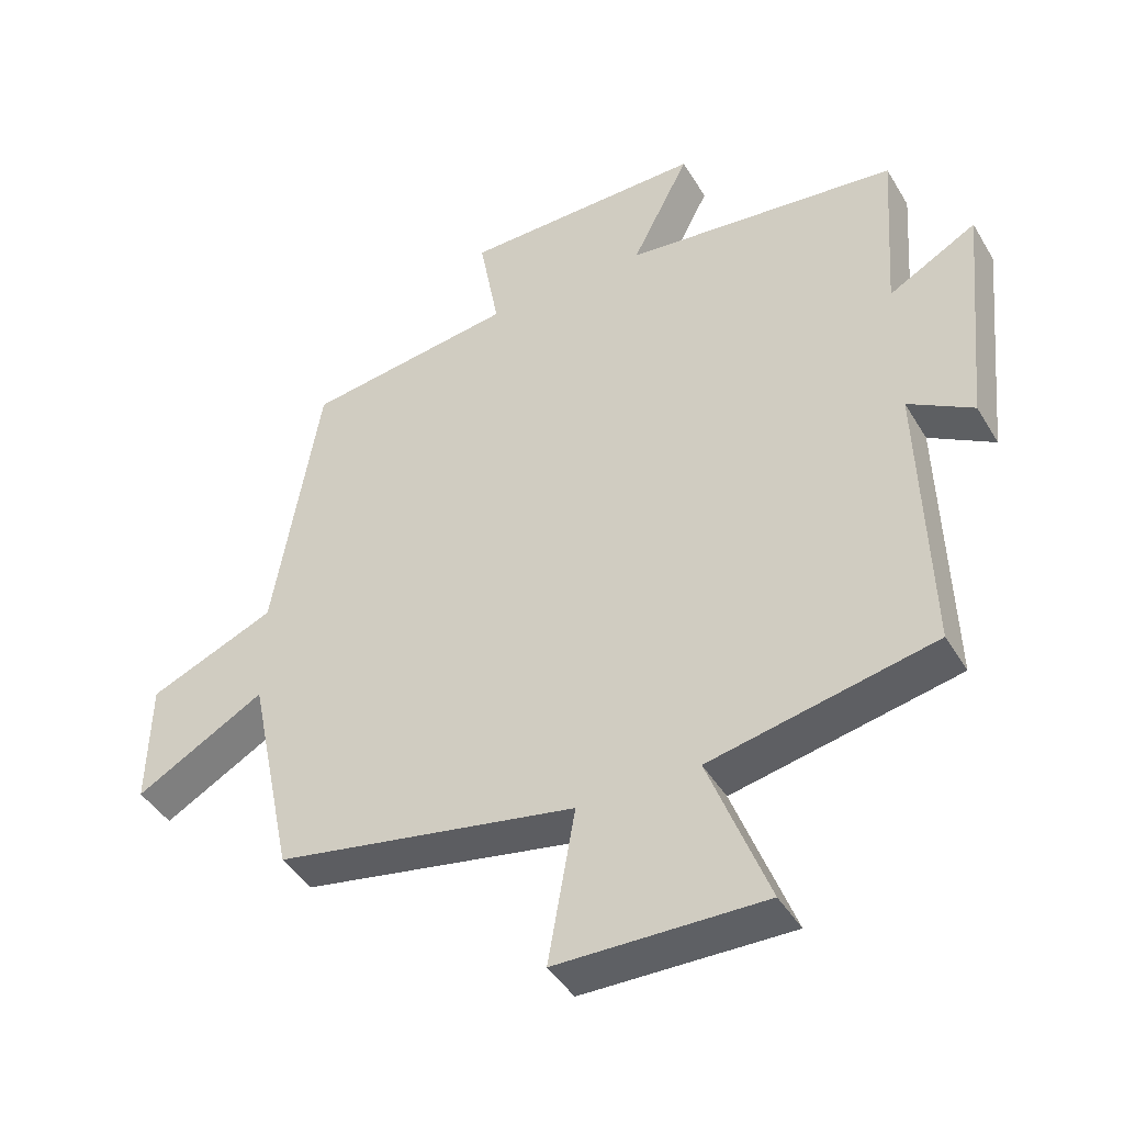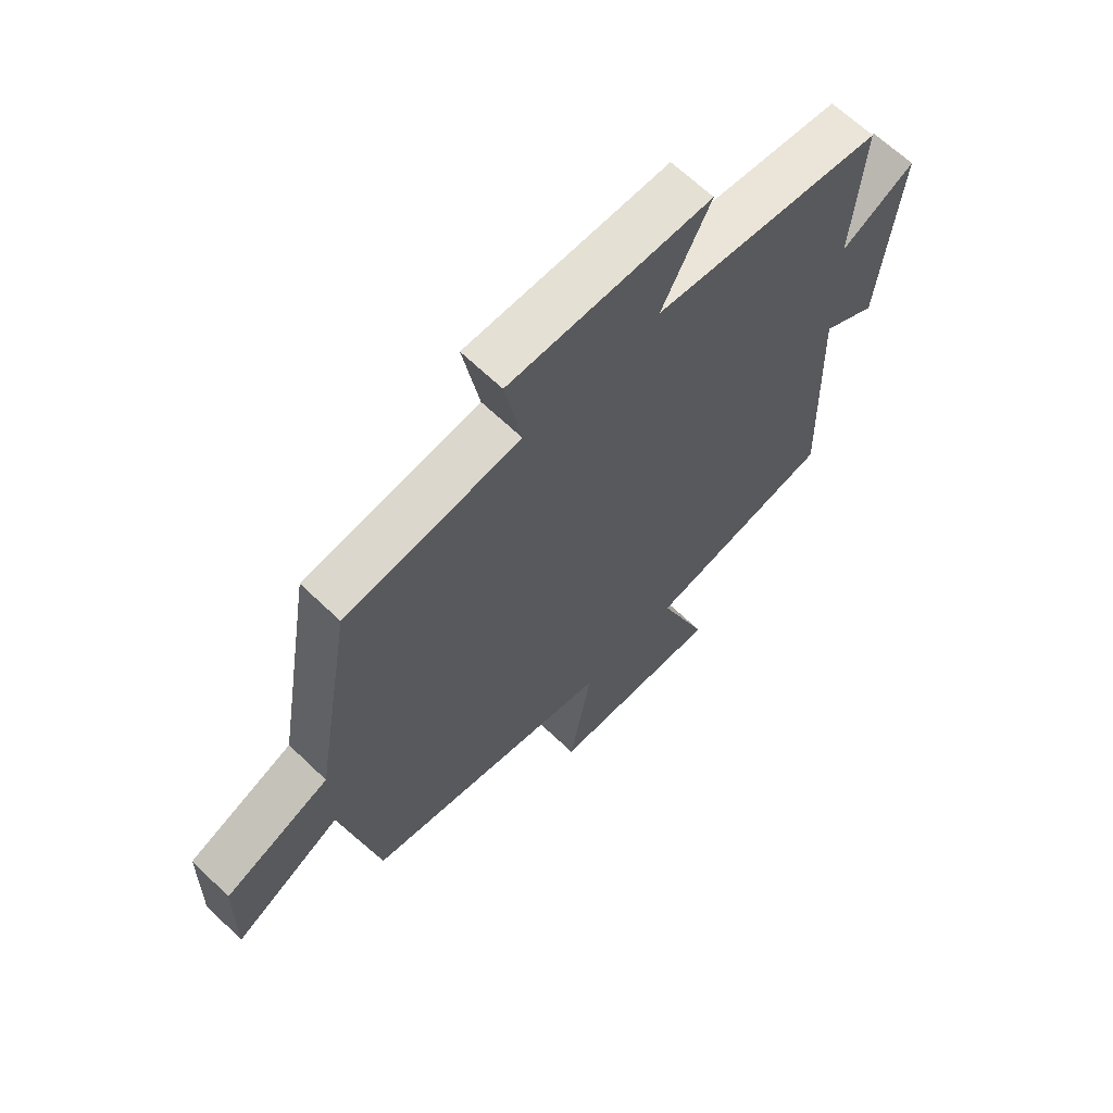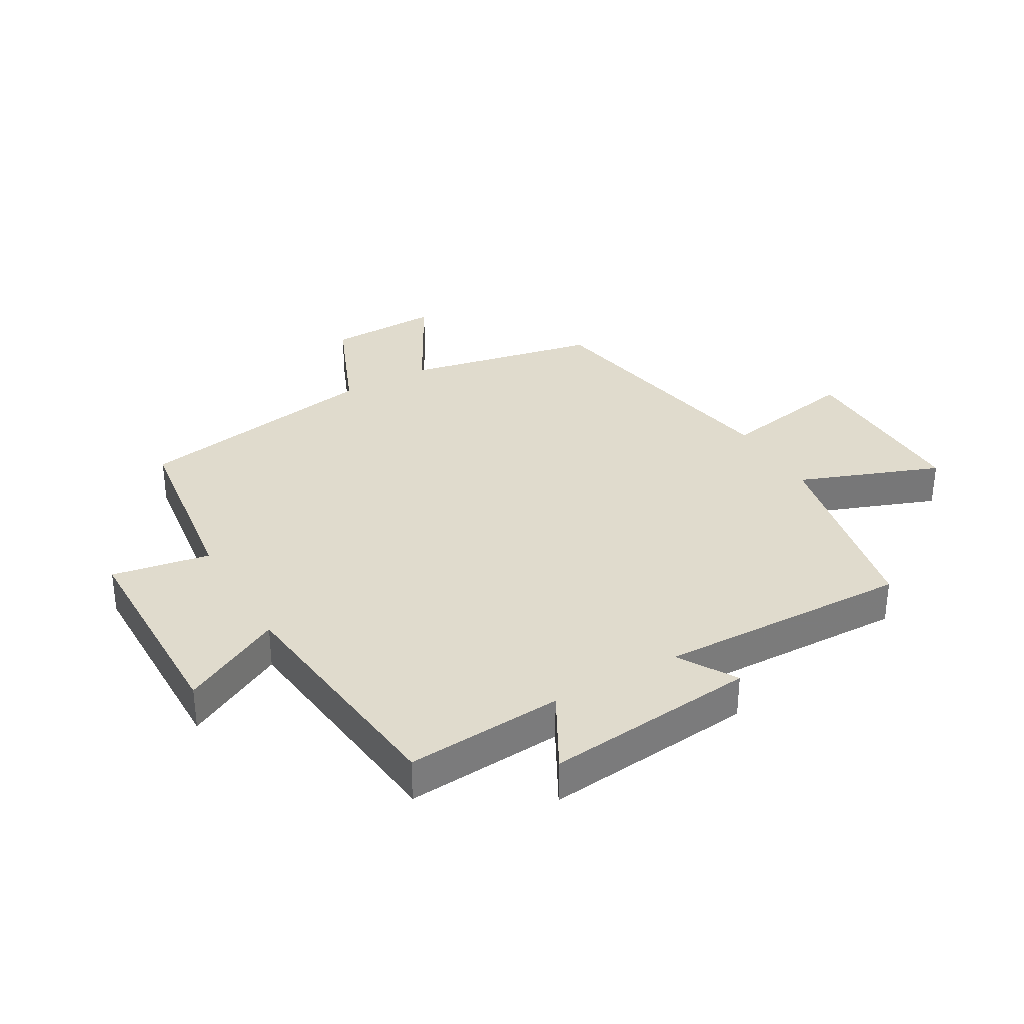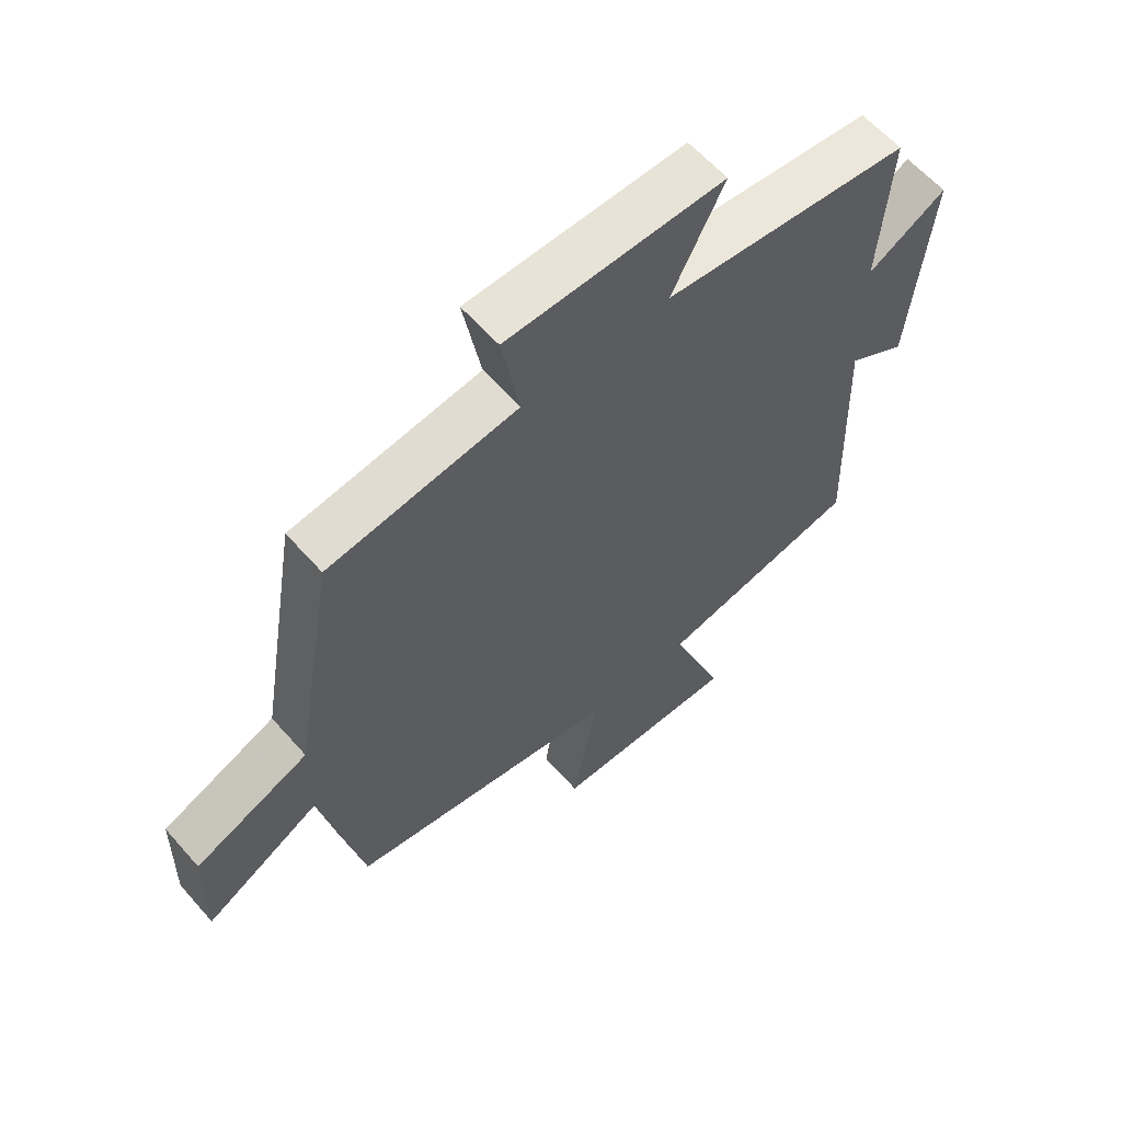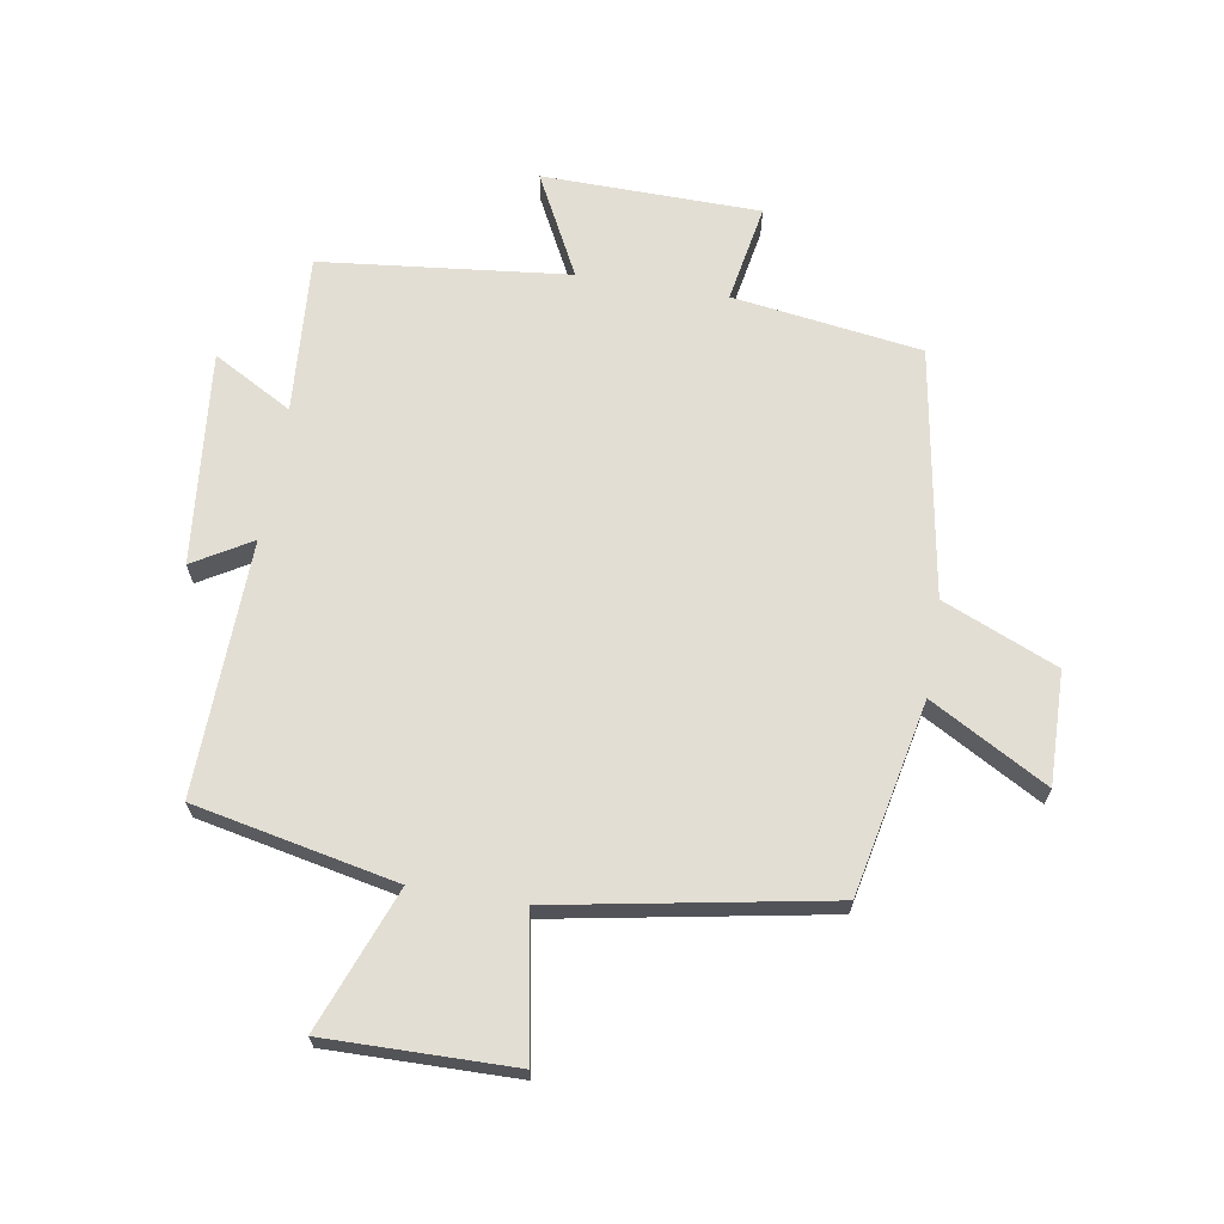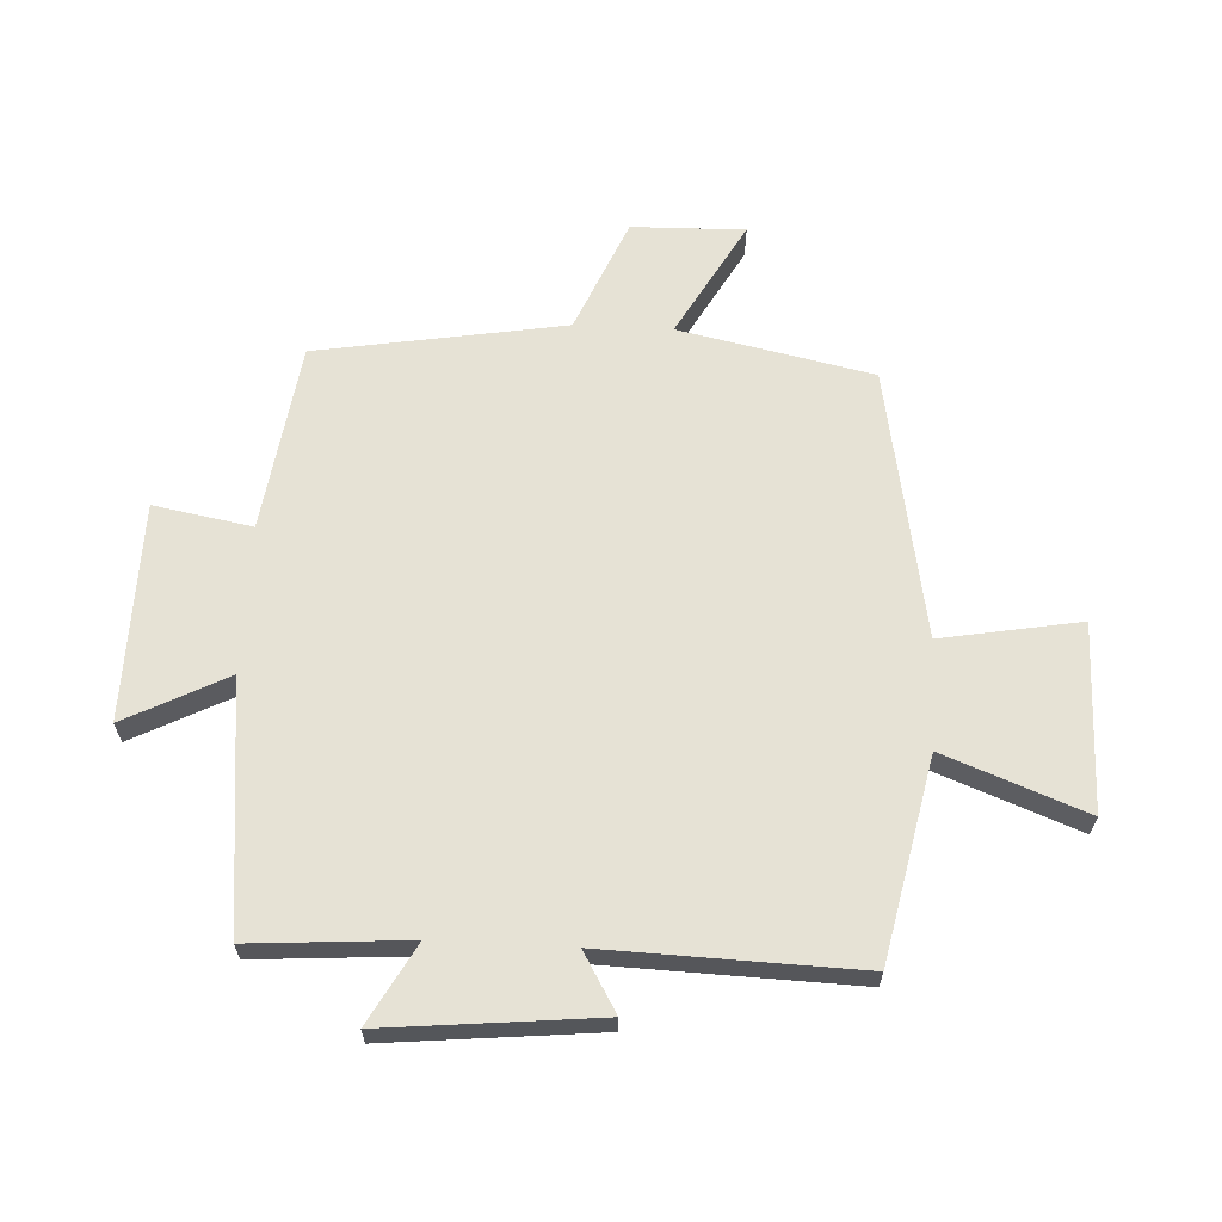
<metadata>
{"format":"obj","ext":"obj","renderer":"f3d","projection":"perspective","resolution":1024,"background":"white","views":[{"elev":-43.3,"azim":28.8,"up":"+Z"},{"elev":64.9,"azim":-45.9,"up":"+Z"},{"elev":33.3,"azim":59.8,"up":"+Y"},{"elev":60.6,"azim":-41.1,"up":"+Z"},{"elev":67.2,"azim":-170.6,"up":"+Y"},{"elev":64.0,"azim":92.9,"up":"+Y"}]}
</metadata>
<code>
v 0.513 0.07 -0.431
v 0.184 0.07 -0.5
v 0.272 0.07 -0.73
v -0.032 0.07 -0.726
v 0.008 0.07 -0.5
v -0.434 0.07 -0.42
v -0.5 0.07 -0.105
v -0.69 0.07 -0.212
v -0.686 0.07 -0.028
v -0.5 0.07 0.051
v -0.432 0.07 0.456
v -0.125 0.07 0.5
v -0.154 0.07 0.66
v 0.2 0.07 0.666
v 0.115 0.07 0.5
v 0.518 0.07 0.457
v 0.5 0.07 0.2
v 0.629 0.07 0.272
v 0.595 0.07 -0.074
v 0.5 0.07 -0.018
v 0.513 0 -0.431
v 0.184 0 -0.5
v 0.272 0 -0.73
v -0.032 0 -0.726
v 0.008 0 -0.5
v -0.434 0 -0.42
v -0.5 0 -0.105
v -0.69 0 -0.212
v -0.686 0 -0.028
v -0.5 0 0.051
v -0.432 0 0.456
v -0.125 0 0.5
v -0.154 0 0.66
v 0.2 0 0.666
v 0.115 0 0.5
v 0.518 0 0.457
v 0.5 0 0.2
v 0.629 0 0.272
v 0.595 0 -0.074
v 0.5 0 -0.018
f 17 18 19 20
f 15 16 17
f 15 17 20
f 12 13 14 15
f 20 1 2
f 15 20 2
f 12 15 2
f 11 12 2
f 10 11 2
f 7 8 9 10
f 7 10 2
f 6 7 2
f 5 6 2
f 2 3 4 5
f 40 39 38 37
f 37 36 35
f 40 37 35
f 35 34 33 32
f 22 21 40
f 22 40 35
f 22 35 32
f 22 32 31
f 22 31 30
f 30 29 28 27
f 22 30 27
f 22 27 26
f 22 26 25
f 25 24 23 22
f 1 21 22 2
f 2 22 23 3
f 3 23 24 4
f 4 24 25 5
f 5 25 26 6
f 6 26 27 7
f 7 27 28 8
f 8 28 29 9
f 9 29 30 10
f 10 30 31 11
f 11 31 32 12
f 12 32 33 13
f 13 33 34 14
f 14 34 35 15
f 15 35 36 16
f 16 36 37 17
f 17 37 38 18
f 18 38 39 19
f 19 39 40 20
f 20 40 21 1

</code>
